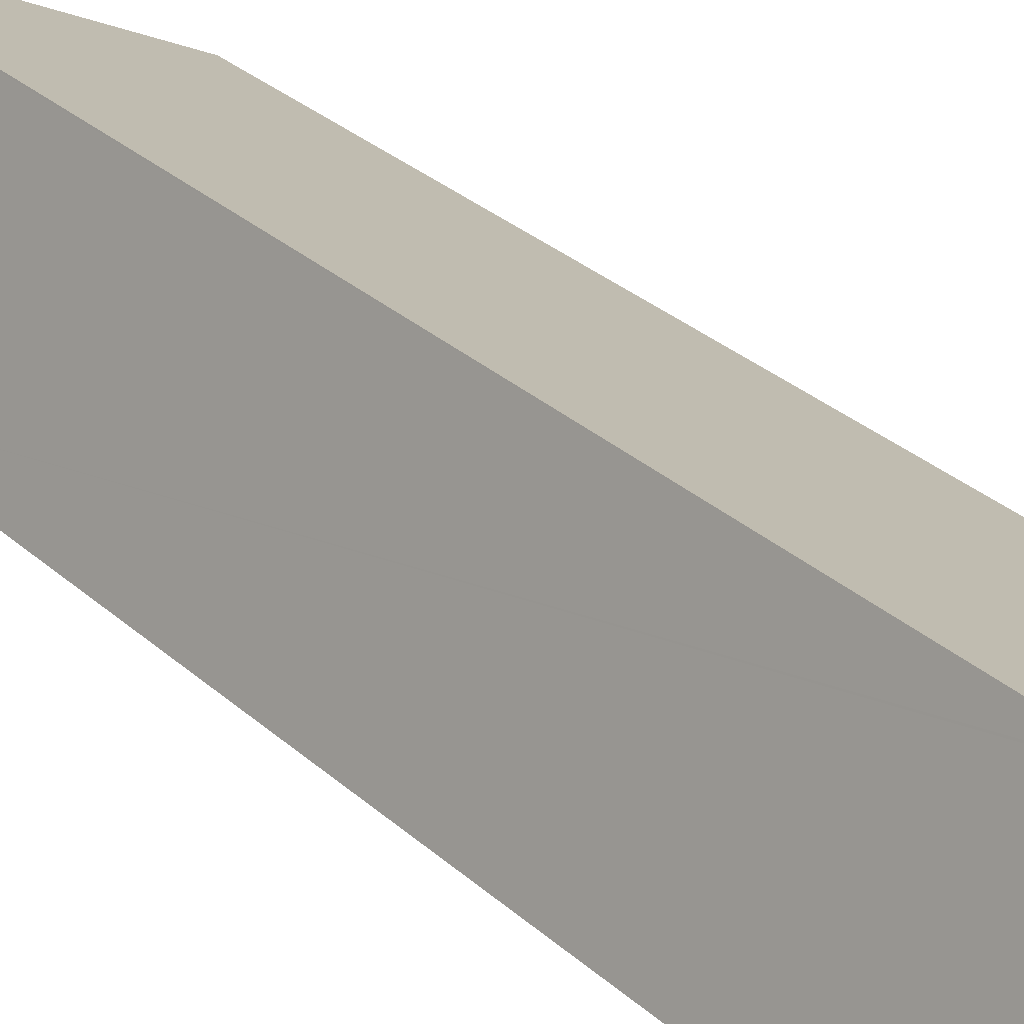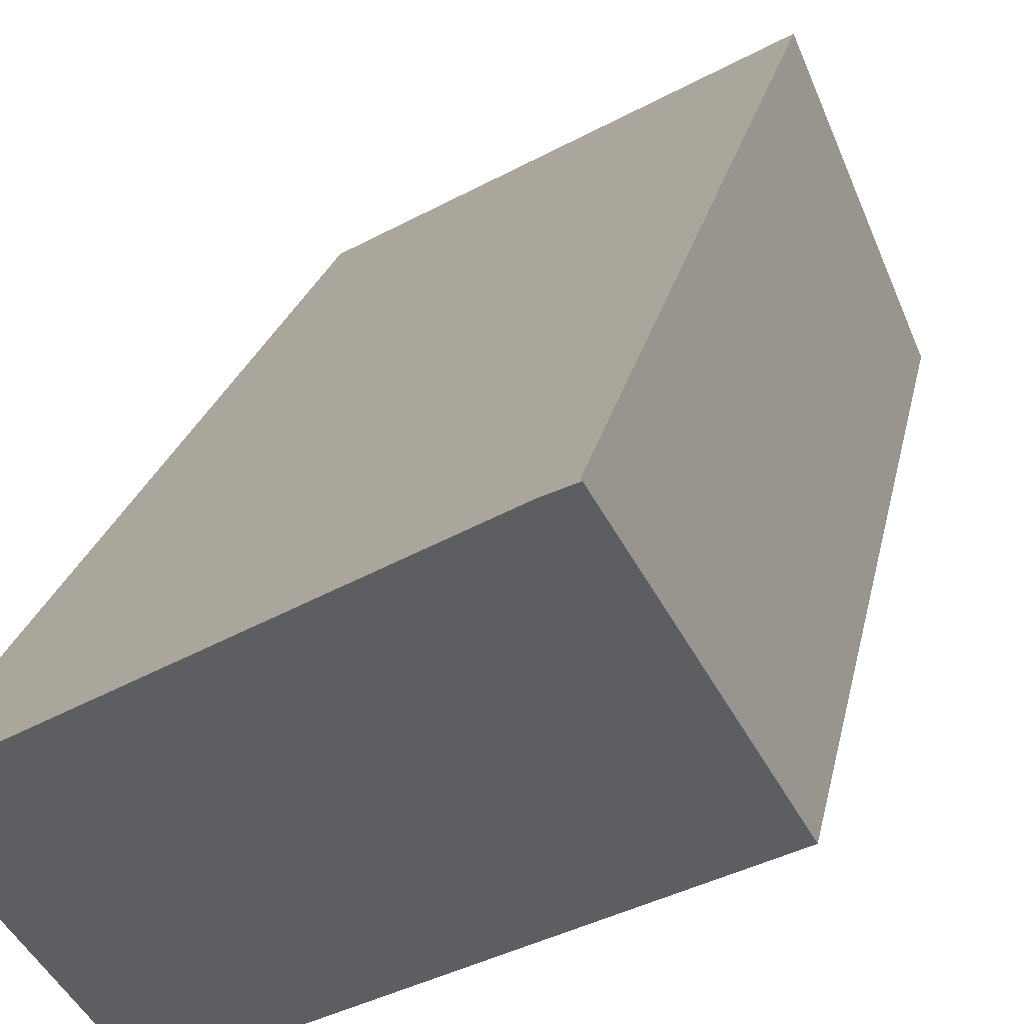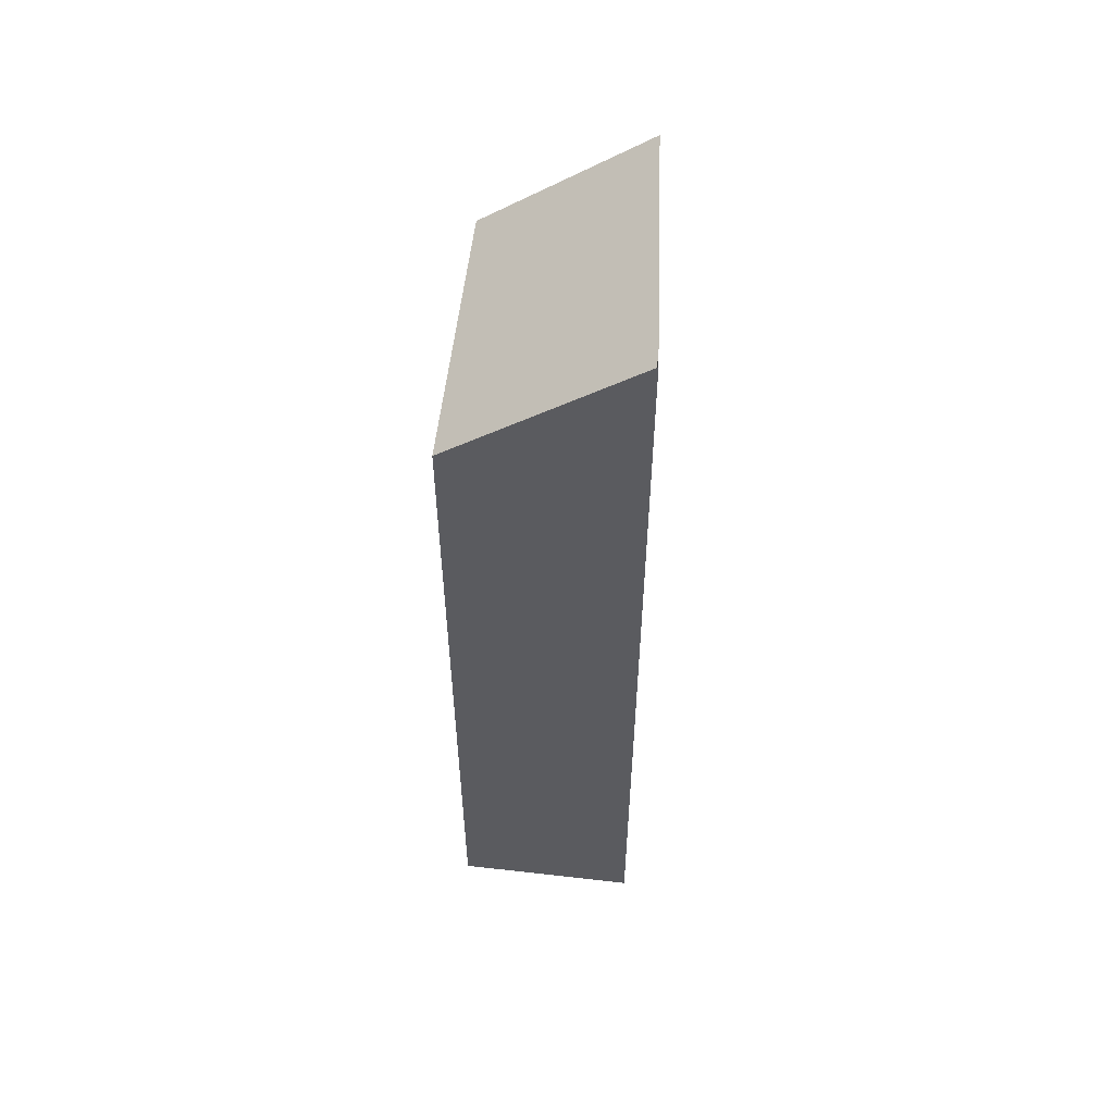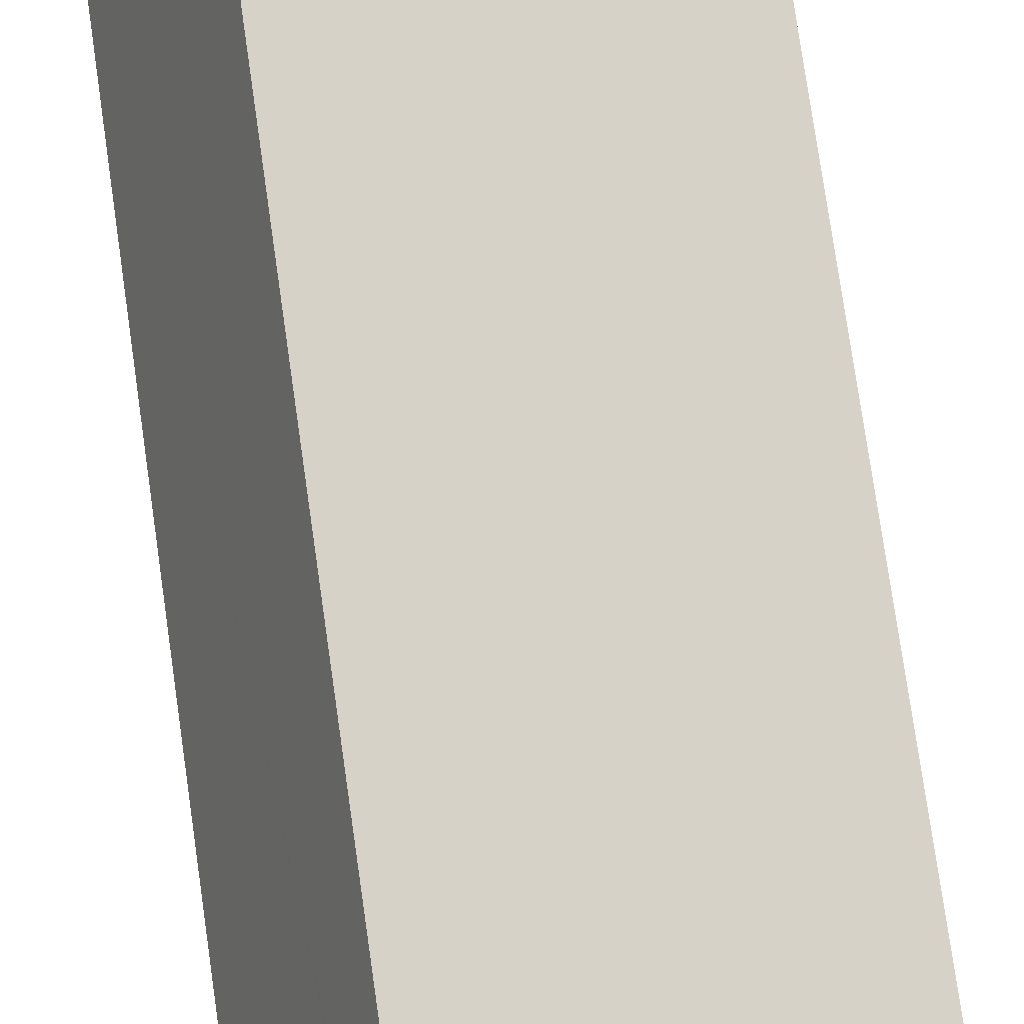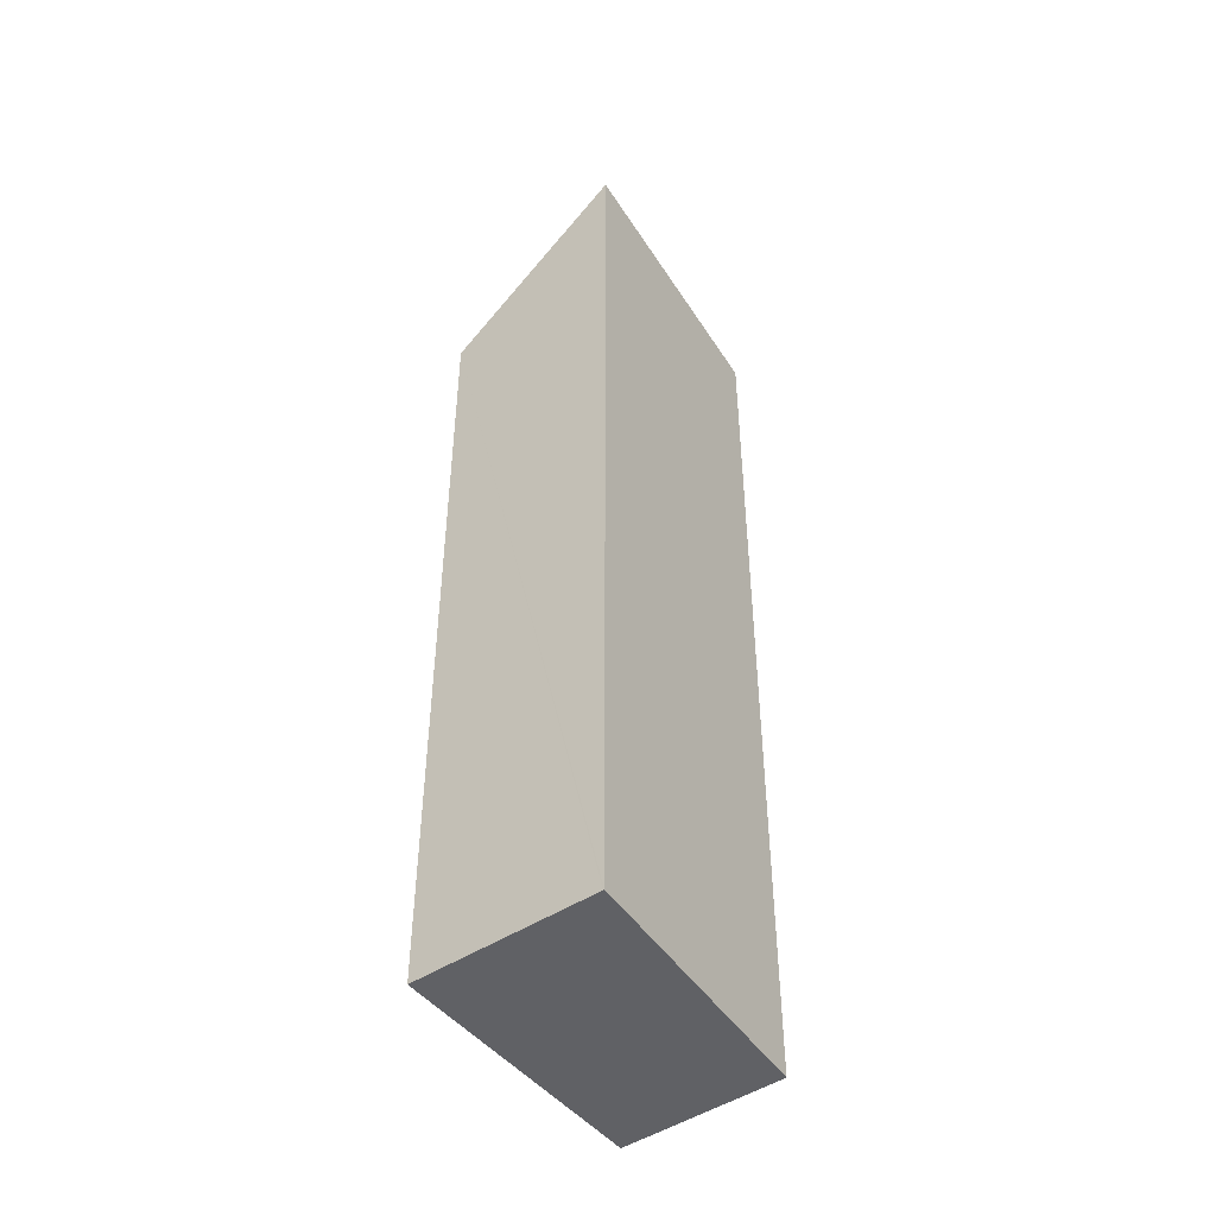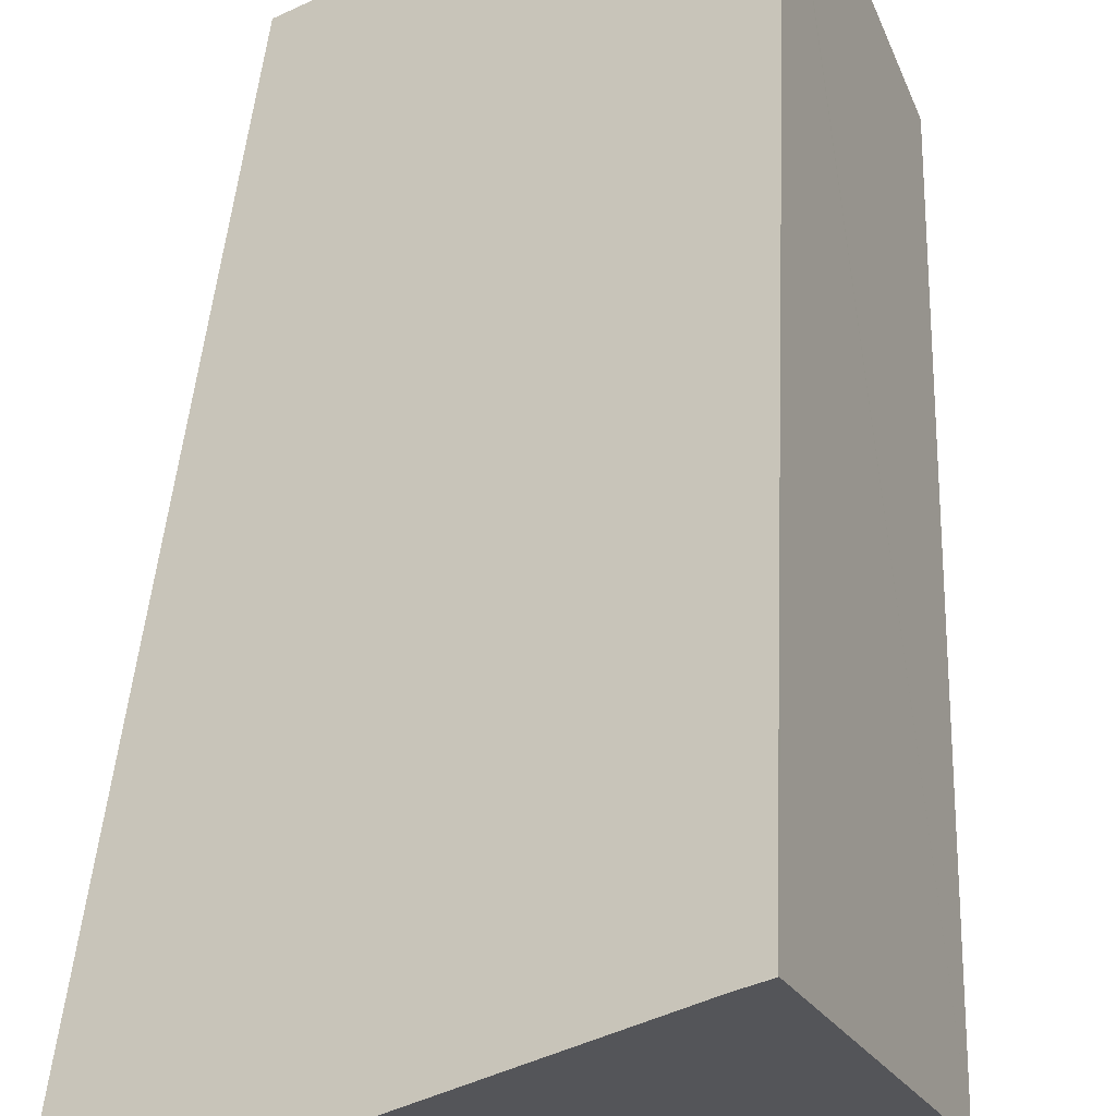
<metadata>
{"format":"obj","ext":"obj","renderer":"f3d","projection":"perspective","resolution":1024,"background":"white","views":[{"elev":29.5,"azim":-37.4,"up":"+Z"},{"elev":14.8,"azim":-172.4,"up":"+Z"},{"elev":55.9,"azim":-60.8,"up":"+Y"},{"elev":76.0,"azim":-8.1,"up":"+Z"},{"elev":-47.2,"azim":-30.9,"up":"+Y"},{"elev":31.0,"azim":-177.7,"up":"+Z"}]}
</metadata>
<code>
v  4.185 13.37 -1.751
v  5.203 15.49 0.788
v  0 13.37 8.184e-16
v  1.417 15.74 2.731
v  1.166 15.74 2.836
v  1.174 15.76 2.856
v  1.174 -1.749e-16 2.856
v  5.203 -4.825e-17 0.788
v  1.417 -1.672e-16 2.731
v  4.185 1.072e-16 -1.751
v  0 0 0
v  1.166 -1.737e-16 2.836
g defaultobject
f 1 2 3
f 4 3 2
f 5 3 4
f 6 4 7
f 2 7 4
f 8 7 2
f 9 7 8
f 2 1 8
f 10 8 1
f 1 3 10
f 11 10 3
f 6 7 5
f 3 5 7
f 12 3 7
f 11 3 12
f 10 11 8
f 9 8 11
f 12 9 11
f 7 9 12

</code>
